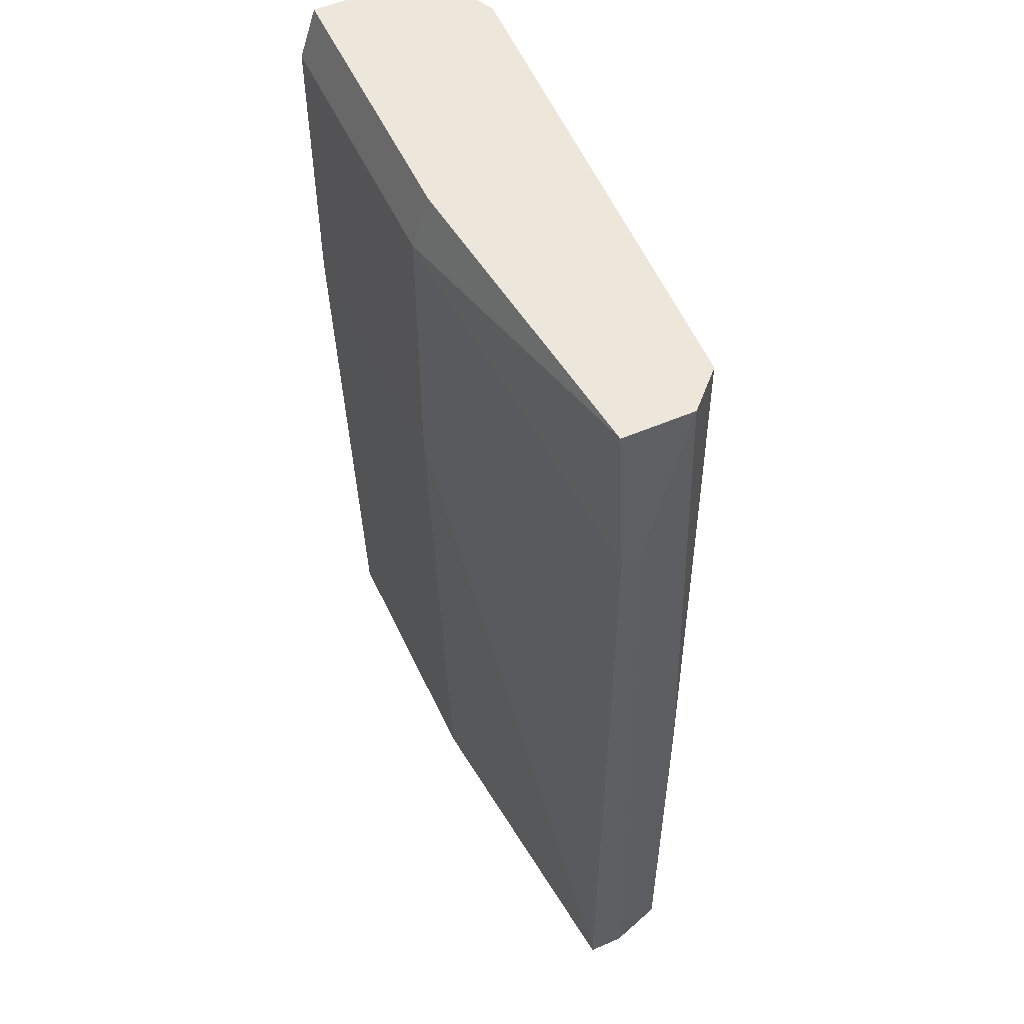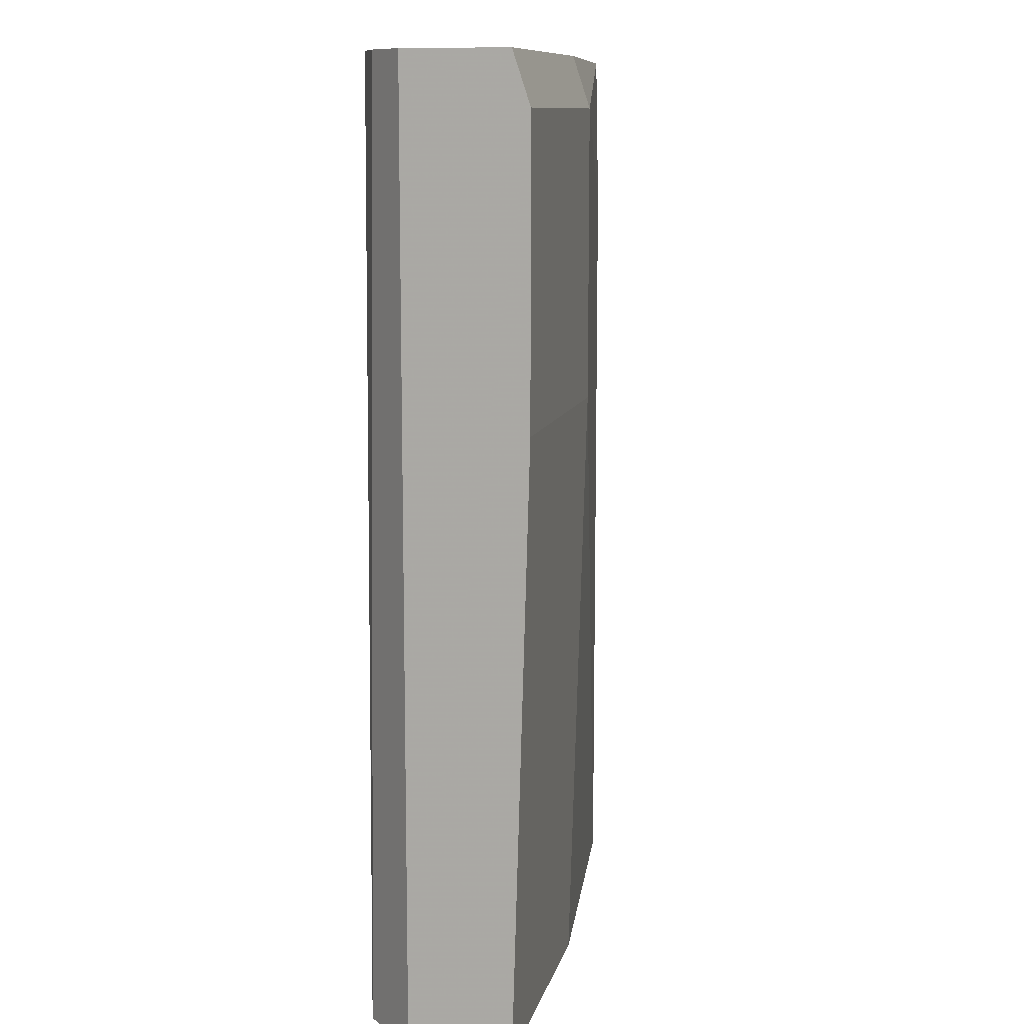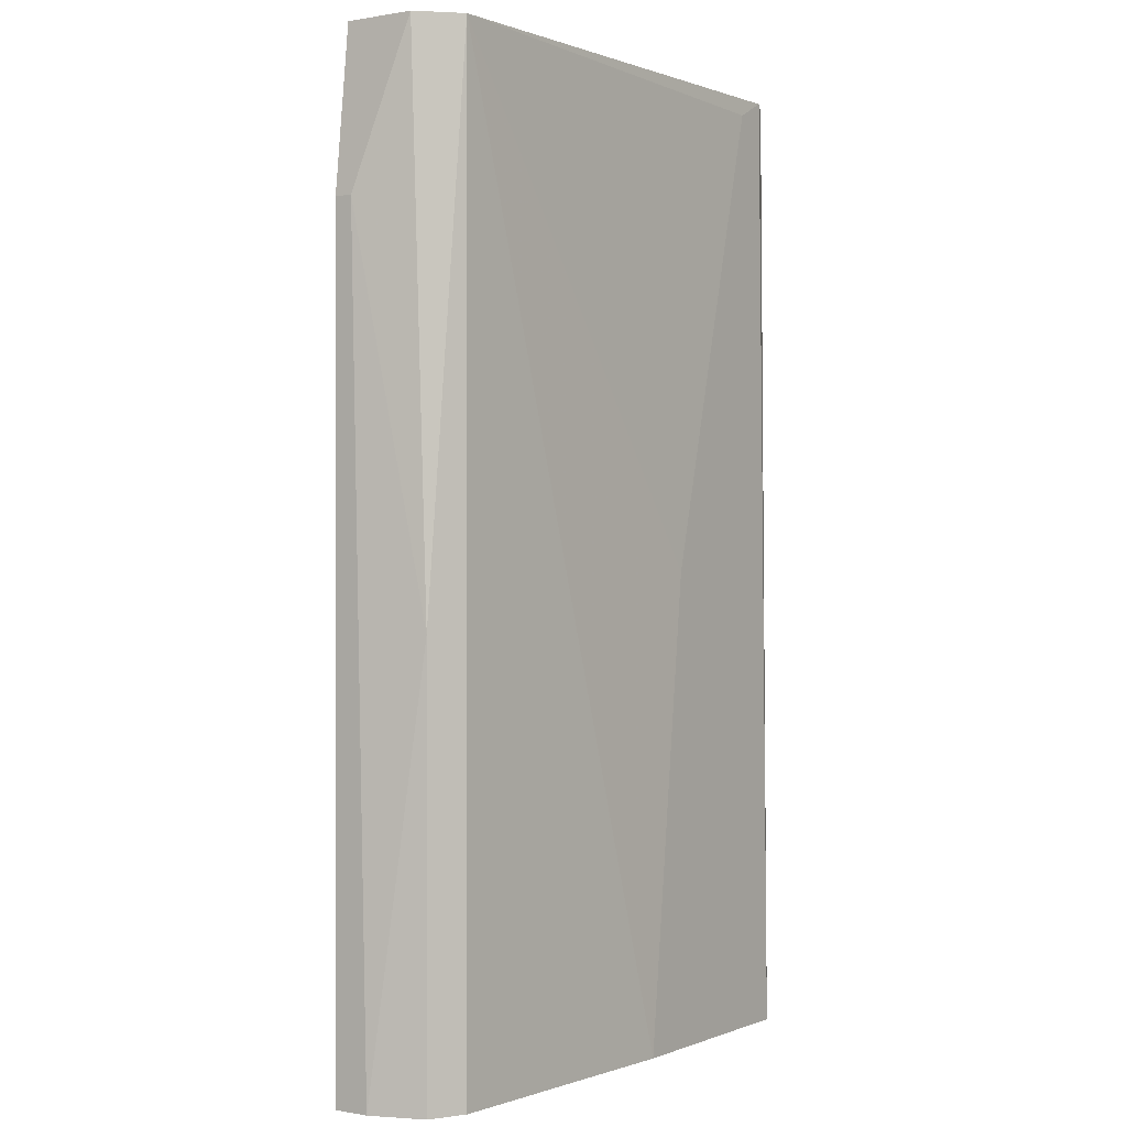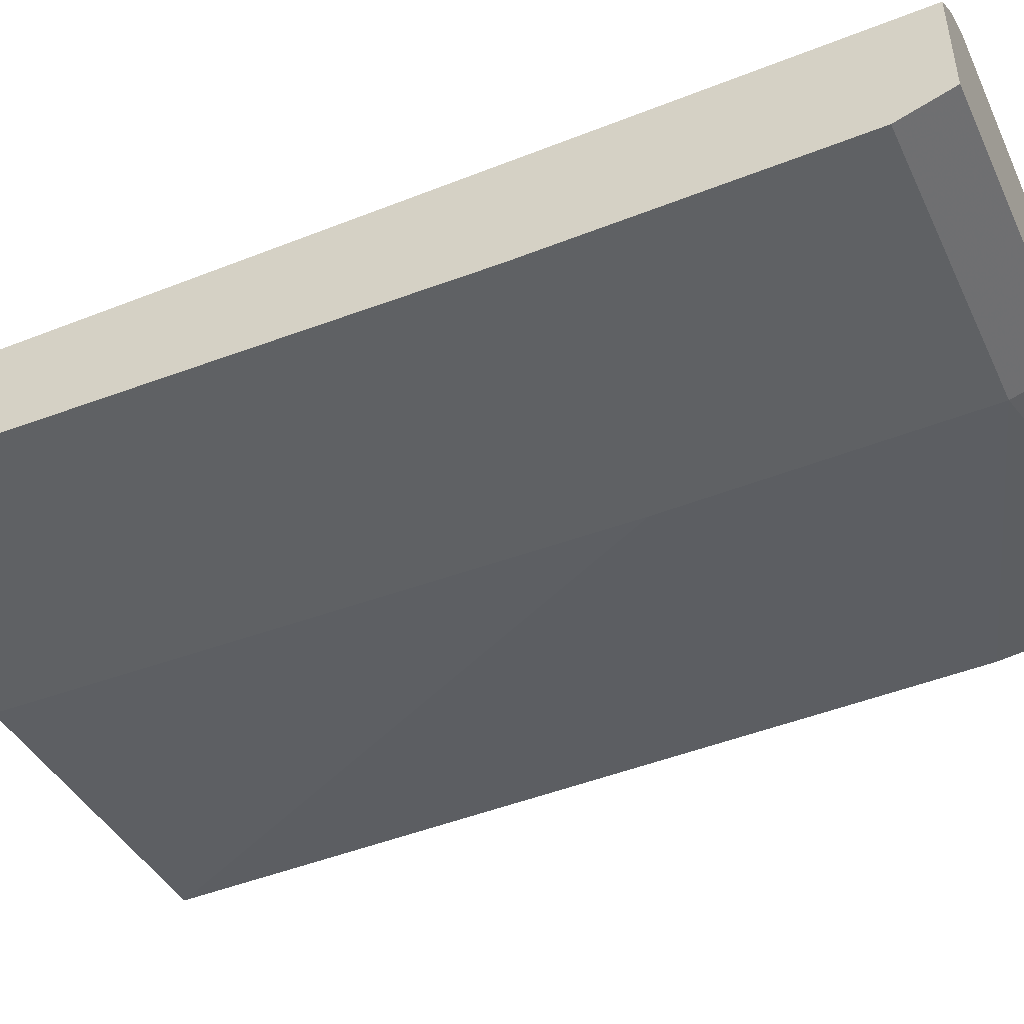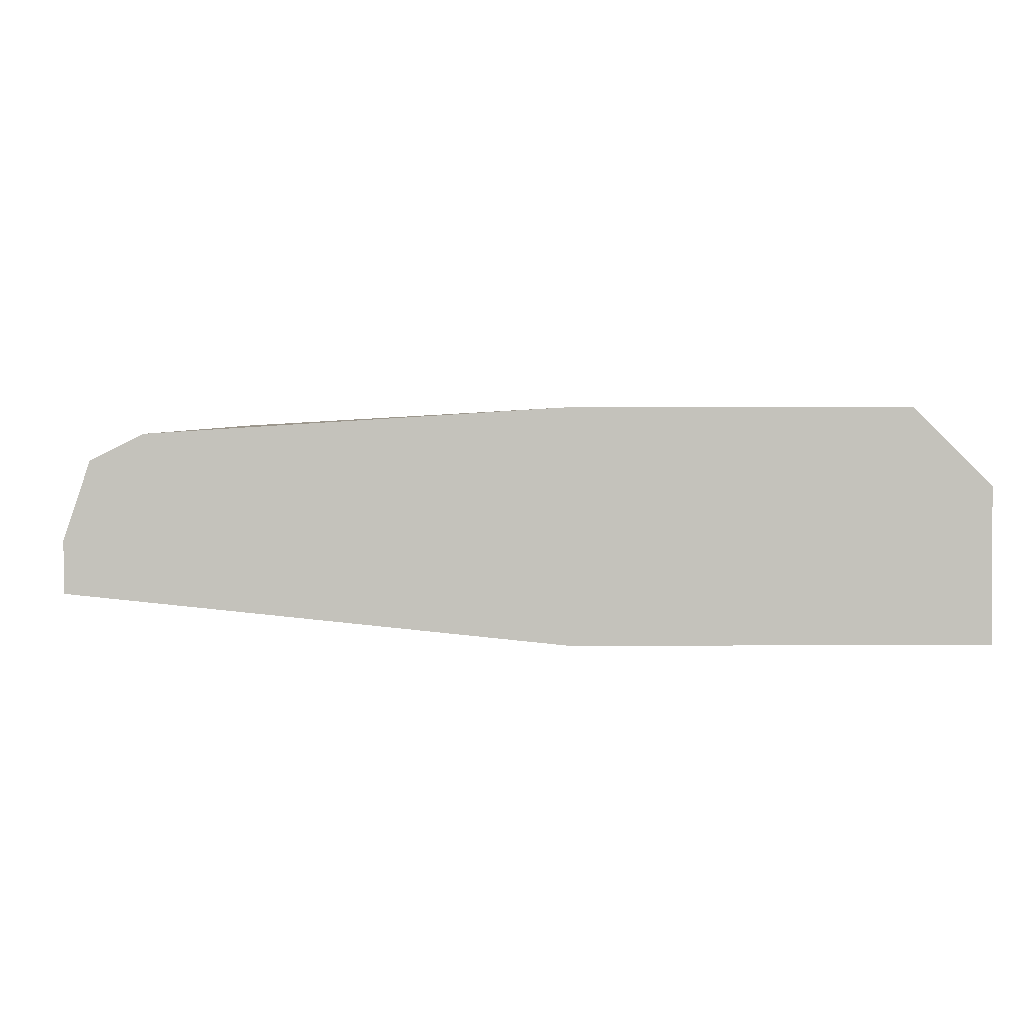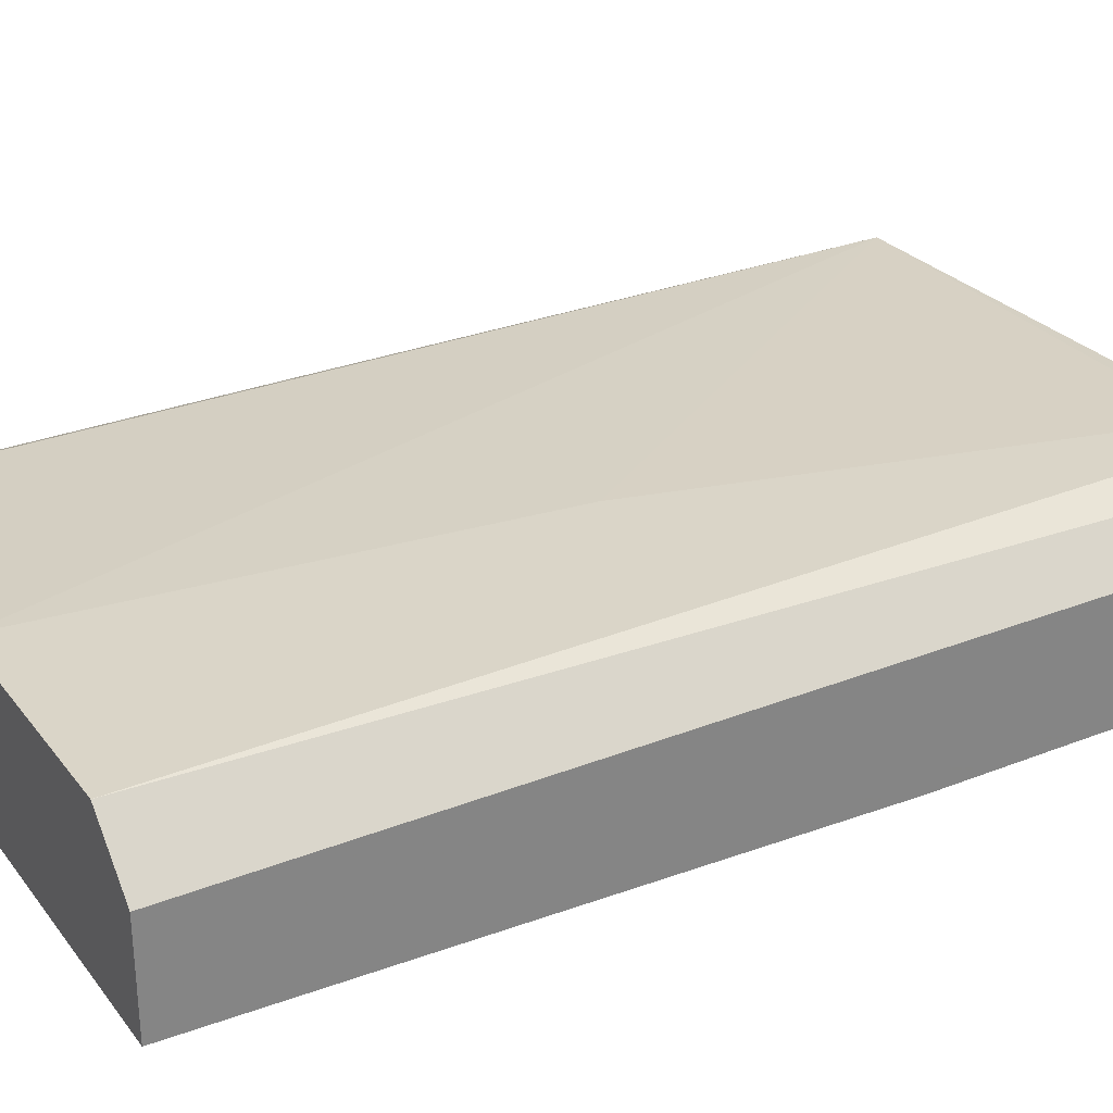
<metadata>
{"format":"obj","ext":"obj","renderer":"f3d","projection":"perspective","resolution":1024,"background":"white","views":[{"elev":53.9,"azim":65.4,"up":"+Z"},{"elev":10.9,"azim":-77.1,"up":"+Z"},{"elev":0.1,"azim":124.1,"up":"+Z"},{"elev":-46.6,"azim":-65.7,"up":"+Y"},{"elev":2.2,"azim":178.6,"up":"+Y"},{"elev":29.4,"azim":-120.2,"up":"+Y"}]}
</metadata>
<code>
v -0.01059 0.02903 -0.04104
v -0.01342 0.02054 -0.04104
v -0.01342 0.02054 0.01084
v -0.01342 0.0196 -0.008023
v -0.01342 0.0196 0.00801
v -0.01342 0.0262 -0.04104
v -0.01342 0.0262 0.01084
v 0.01677 0.02808 -0.04104
v 0.01677 0.02808 0.01084
v 0.00168 0.02054 -0.04104
v 0.00168 0.02054 0.01084
v 0.00168 0.02903 -0.04104
v 0.00168 0.0196 -0.008023
v 0.00168 0.0196 0.00801
v -0.001151 0.02903 -0.01557
v 0.0196 0.02243 -0.04104
v 0.0196 0.02243 0.002353
v 0.0196 0.02431 -0.04104
v 0.0196 0.02337 0.002353
v -0.007753 0.02903 0.0099
v -0.01153 0.02808 0.01084
v 0.01865 0.02243 0.01084
v 0.01865 0.02714 -0.04104
v 0.01865 0.02714 -0.01839
v 0.01865 0.0262 0.01084
v -0.009644 0.02903 0.01084
f 9 15 20
f 16 6 8
f 5 6 2
f 6 16 2
f 8 6 1
f 26 25 9
f 19 25 22
f 25 26 22
f 6 5 7
f 1 6 7
f 22 26 7
f 2 16 10
f 1 26 12
f 8 1 12
f 9 8 12
f 16 14 13
f 14 5 13
f 10 16 13
f 2 10 13
f 5 14 3
f 7 5 3
f 22 7 3
f 16 8 23
f 8 9 23
f 5 2 4
f 13 5 4
f 2 13 4
f 16 19 17
f 14 16 17
f 19 22 17
f 22 14 17
f 12 26 15
f 9 12 15
f 26 1 21
f 1 7 21
f 7 26 21
f 19 16 18
f 16 23 18
f 14 22 11
f 3 14 11
f 22 3 11
f 25 19 24
f 9 25 24
f 23 9 24
f 19 18 24
f 18 23 24
f 26 9 20
f 15 26 20

</code>
